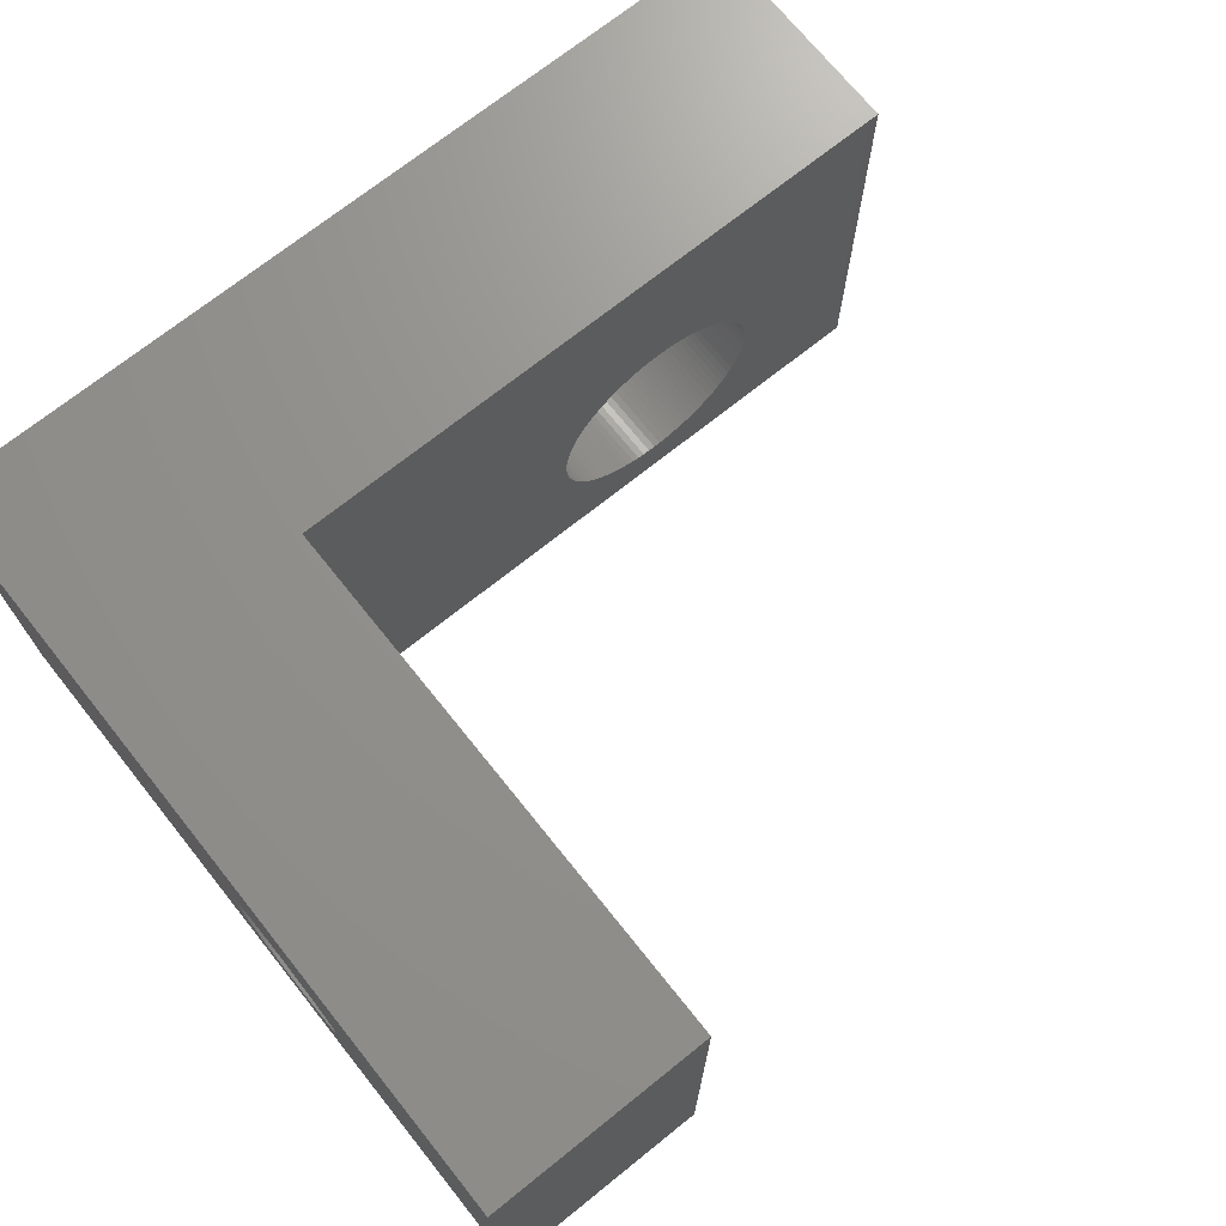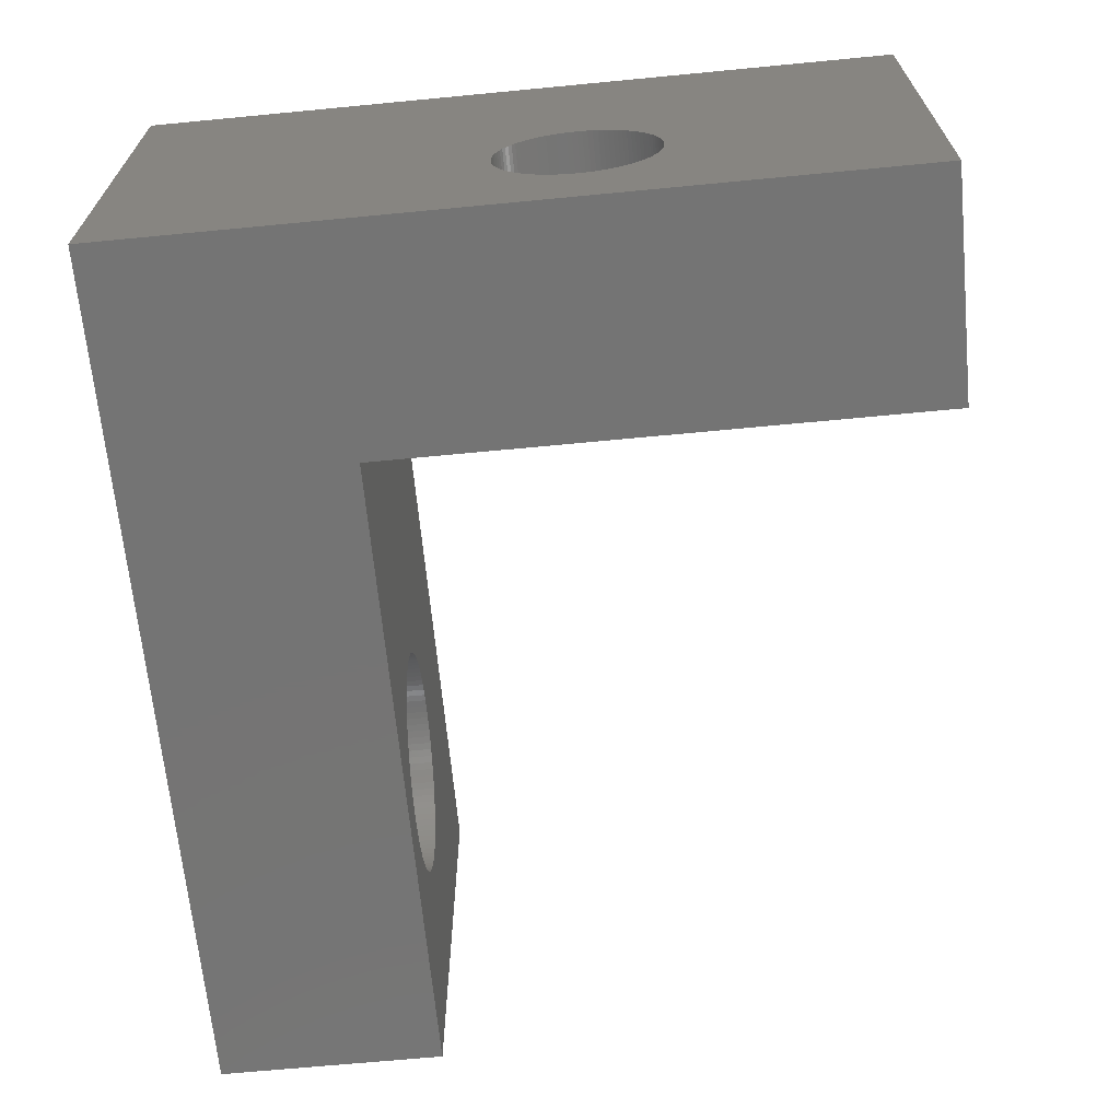
<metadata>
{"format":"stl","ext":"stl","renderer":"f3d","projection":"perspective","resolution":1024,"background":"white","views":[{"elev":71.3,"azim":141.3,"up":"+Y"},{"elev":-66.6,"azim":95.5,"up":"+Y"}]}
</metadata>
<code>
# stl→obj: 412 verts, 828 faces
v 0 3.74 4.943
v 0 7 8.5
v 0 7 0
v 0 3.748 5.022
v 0 3.75 5.1
v 0 3.728 4.866
v 0 3.711 4.789
v 0 3.689 4.714
v 0 3.662 4.64
v 0 3.631 4.568
v 0 3.595 4.498
v 0 3.555 4.43
v 0 3.511 4.365
v 0 3.463 4.303
v 0 3.411 4.244
v 0 3.356 4.189
v 0 3.297 4.137
v 0 3.235 4.089
v 0 3.17 4.045
v 0 3.102 4.005
v 0 3.032 3.969
v 0 2.96 3.938
v 0 2.886 3.911
v 0 2.811 3.889
v 0 2.734 3.872
v 0 0 0
v 0 2.657 3.86
v 0 2.578 3.852
v 0 2.5 3.85
v 0 2.422 3.852
v 0 2.343 3.86
v 0 2.266 3.872
v 0 2.189 3.889
v 0 2.114 3.911
v 0 2.04 3.938
v 0 1.968 3.969
v 0 1.898 4.005
v 0 1.83 4.045
v 0 1.765 4.089
v 0 0 8.5
v 0 1.252 5.022
v 0 1.26 4.943
v 0 1.272 4.866
v 0 1.289 4.789
v 0 1.311 4.714
v 0 1.338 4.64
v 0 1.369 4.568
v 0 1.405 4.498
v 0 1.445 4.43
v 0 1.489 4.365
v 0 1.537 4.303
v 0 1.589 4.244
v 0 1.644 4.189
v 0 1.703 4.137
v 0 3.748 5.178
v 0 3.74 5.257
v 0 3.728 5.334
v 0 3.711 5.411
v 0 3.689 5.486
v 0 3.662 5.56
v 0 3.631 5.632
v 0 3.595 5.702
v 0 3.555 5.77
v 0 3.511 5.835
v 0 3.463 5.897
v 0 3.411 5.956
v 0 3.356 6.011
v 0 3.297 6.063
v 0 3.235 6.111
v 0 3.17 6.155
v 0 3.102 6.195
v 0 3.032 6.231
v 0 2.96 6.262
v 0 2.886 6.289
v 0 2.811 6.311
v 0 2.734 6.328
v 0 2.657 6.34
v 0 2.578 6.348
v 0 2.5 6.35
v 0 2.422 6.348
v 0 2.343 6.34
v 0 2.266 6.328
v 0 2.189 6.311
v 0 2.114 6.289
v 0 2.04 6.262
v 0 1.968 6.231
v 0 1.25 5.1
v 0 1.252 5.178
v 0 1.26 5.257
v 0 1.272 5.334
v 0 1.898 6.195
v 0 1.83 6.155
v 0 1.765 6.111
v 0 1.703 6.063
v 0 1.644 6.011
v 0 1.589 5.956
v 0 1.537 5.897
v 0 1.489 5.835
v 0 1.445 5.77
v 0 1.405 5.702
v 0 1.369 5.632
v 0 1.338 5.56
v 0 1.311 5.486
v 0 1.289 5.411
v -4.364 2.719 12
v 3.5 0 12
v 3.5 7 12
v -4.353 2.61 12
v -4.35 2.5 12
v -4.381 2.828 12
v -4.405 2.935 12
v -4.436 3.041 12
v -4.473 3.144 12
v -4.517 3.245 12
v -4.566 3.343 12
v -4.622 3.438 12
v -4.684 3.529 12
v -4.752 3.615 12
v -4.824 3.698 12
v -4.902 3.776 12
v -4.985 3.848 12
v -5.071 3.916 12
v -5.162 3.978 12
v -5.257 4.034 12
v -5.355 4.083 12
v -5.456 4.127 12
v -5.559 4.164 12
v -5.665 4.195 12
v -10 7 12
v -5.772 4.219 12
v -5.881 4.236 12
v -5.99 4.247 12
v -6.1 4.25 12
v -6.21 4.247 12
v -6.319 4.236 12
v -6.428 4.219 12
v -7.836 2.719 12
v -10 0 12
v -7.847 2.61 12
v -7.819 2.828 12
v -7.795 2.935 12
v -7.764 3.041 12
v -7.727 3.144 12
v -7.683 3.245 12
v -7.634 3.343 12
v -7.578 3.438 12
v -7.516 3.529 12
v -7.448 3.615 12
v -7.376 3.698 12
v -7.298 3.776 12
v -7.215 3.848 12
v -7.129 3.916 12
v -7.038 3.978 12
v -6.943 4.034 12
v -6.845 4.083 12
v -6.744 4.127 12
v -6.641 4.164 12
v -6.535 4.195 12
v -4.353 2.39 12
v -4.364 2.281 12
v -4.381 2.172 12
v -4.405 2.065 12
v -4.436 1.959 12
v -4.473 1.856 12
v -4.517 1.755 12
v -4.566 1.657 12
v -4.622 1.562 12
v -4.684 1.471 12
v -4.752 1.385 12
v -4.824 1.302 12
v -4.902 1.224 12
v -4.985 1.152 12
v -5.071 1.084 12
v -5.162 1.022 12
v -5.257 0.9665 12
v -5.355 0.9166 12
v -5.456 0.8729 12
v -5.559 0.8357 12
v -5.665 0.805 12
v -5.772 0.781 12
v -5.881 0.7638 12
v -5.99 0.7535 12
v -6.1 0.75 12
v -6.21 0.7535 12
v -7.85 2.5 12
v -7.847 2.39 12
v -7.836 2.281 12
v -7.819 2.172 12
v -7.795 2.065 12
v -7.764 1.959 12
v -7.727 1.856 12
v -6.319 0.7638 12
v -6.428 0.781 12
v -6.535 0.805 12
v -6.641 0.8357 12
v -6.744 0.8729 12
v -6.845 0.9166 12
v -6.943 0.9665 12
v -7.038 1.022 12
v -7.129 1.084 12
v -7.215 1.152 12
v -7.298 1.224 12
v -7.376 1.302 12
v -7.448 1.385 12
v -7.516 1.471 12
v -7.578 1.562 12
v -7.634 1.657 12
v -7.683 1.755 12
v 3.5 3.74 5.257
v 3.5 7 0
v 3.5 3.748 5.178
v 3.5 3.75 5.1
v 3.5 3.728 5.334
v 3.5 3.711 5.411
v 3.5 3.689 5.486
v 3.5 3.662 5.56
v 3.5 3.631 5.632
v 3.5 3.595 5.702
v 3.5 3.555 5.77
v 3.5 3.511 5.835
v 3.5 3.463 5.897
v 3.5 3.411 5.956
v 3.5 3.356 6.011
v 3.5 3.297 6.063
v 3.5 3.235 6.111
v 3.5 3.17 6.155
v 3.5 3.102 6.195
v 3.5 3.032 6.231
v 3.5 2.96 6.262
v 3.5 2.886 6.289
v 3.5 2.811 6.311
v 3.5 2.734 6.328
v 3.5 2.657 6.34
v 3.5 2.578 6.348
v 3.5 2.5 6.35
v 3.5 2.422 6.348
v 3.5 2.343 6.34
v 3.5 2.266 6.328
v 3.5 2.189 6.311
v 3.5 2.114 6.289
v 3.5 2.04 6.262
v 3.5 1.968 6.231
v 3.5 1.898 6.195
v 3.5 1.83 6.155
v 3.5 1.765 6.111
v 3.5 1.703 6.063
v 3.5 1.644 6.011
v 3.5 0 0
v 3.5 1.252 5.178
v 3.5 1.26 5.257
v 3.5 1.272 5.334
v 3.5 1.289 5.411
v 3.5 1.311 5.486
v 3.5 1.338 5.56
v 3.5 1.369 5.632
v 3.5 1.405 5.702
v 3.5 1.445 5.77
v 3.5 1.489 5.835
v 3.5 1.537 5.897
v 3.5 1.589 5.956
v 3.5 3.748 5.022
v 3.5 3.74 4.943
v 3.5 3.728 4.866
v 3.5 3.711 4.789
v 3.5 3.689 4.714
v 3.5 3.662 4.64
v 3.5 3.631 4.568
v 3.5 3.595 4.498
v 3.5 3.555 4.43
v 3.5 3.511 4.365
v 3.5 3.463 4.303
v 3.5 3.411 4.244
v 3.5 3.356 4.189
v 3.5 3.297 4.137
v 3.5 3.235 4.089
v 3.5 3.17 4.045
v 3.5 3.102 4.005
v 3.5 3.032 3.969
v 3.5 2.96 3.938
v 3.5 2.886 3.911
v 3.5 2.811 3.889
v 3.5 2.734 3.872
v 3.5 2.657 3.86
v 3.5 2.578 3.852
v 3.5 2.5 3.85
v 3.5 2.422 3.852
v 3.5 2.343 3.86
v 3.5 2.266 3.872
v 3.5 2.189 3.889
v 3.5 2.114 3.911
v 3.5 2.04 3.938
v 3.5 1.968 3.969
v 3.5 1.898 4.005
v 3.5 1.83 4.045
v 3.5 1.765 4.089
v 3.5 1.703 4.137
v 3.5 1.25 5.1
v 3.5 1.252 5.022
v 3.5 1.26 4.943
v 3.5 1.644 4.189
v 3.5 1.589 4.244
v 3.5 1.537 4.303
v 3.5 1.489 4.365
v 3.5 1.445 4.43
v 3.5 1.405 4.498
v 3.5 1.369 4.568
v 3.5 1.338 4.64
v 3.5 1.311 4.714
v 3.5 1.289 4.789
v 3.5 1.272 4.866
v -10 0 8.5
v -10 7 8.5
v -4.353 2.61 8.5
v -4.35 2.5 8.5
v -4.353 2.39 8.5
v -4.364 2.281 8.5
v -4.381 2.172 8.5
v -4.405 2.065 8.5
v -4.436 1.959 8.5
v -4.473 1.856 8.5
v -4.517 1.755 8.5
v -4.566 1.657 8.5
v -4.622 1.562 8.5
v -4.684 1.471 8.5
v -4.752 1.385 8.5
v -4.824 1.302 8.5
v -4.902 1.224 8.5
v -4.985 1.152 8.5
v -5.071 1.084 8.5
v -5.162 1.022 8.5
v -5.257 0.9665 8.5
v -5.355 0.9166 8.5
v -5.456 0.8729 8.5
v -5.559 0.8357 8.5
v -5.665 0.805 8.5
v -5.772 0.781 8.5
v -5.881 0.7638 8.5
v -5.99 0.7535 8.5
v -6.1 0.75 8.5
v -6.21 0.7535 8.5
v -7.847 2.39 8.5
v -7.85 2.5 8.5
v -7.836 2.281 8.5
v -7.819 2.172 8.5
v -7.795 2.065 8.5
v -7.764 1.959 8.5
v -7.727 1.856 8.5
v -7.683 1.755 8.5
v -7.634 1.657 8.5
v -7.578 1.562 8.5
v -7.516 1.471 8.5
v -7.448 1.385 8.5
v -7.376 1.302 8.5
v -7.298 1.224 8.5
v -7.215 1.152 8.5
v -7.129 1.084 8.5
v -7.038 1.022 8.5
v -6.943 0.9665 8.5
v -6.845 0.9166 8.5
v -6.744 0.8729 8.5
v -6.641 0.8357 8.5
v -6.535 0.805 8.5
v -6.428 0.781 8.5
v -6.319 0.7638 8.5
v -4.364 2.719 8.5
v -4.381 2.828 8.5
v -4.405 2.935 8.5
v -4.436 3.041 8.5
v -4.473 3.144 8.5
v -4.517 3.245 8.5
v -4.566 3.343 8.5
v -4.622 3.438 8.5
v -4.684 3.529 8.5
v -4.752 3.615 8.5
v -4.824 3.698 8.5
v -4.902 3.776 8.5
v -4.985 3.848 8.5
v -5.071 3.916 8.5
v -5.162 3.978 8.5
v -5.257 4.034 8.5
v -5.355 4.083 8.5
v -5.456 4.127 8.5
v -5.559 4.164 8.5
v -5.665 4.195 8.5
v -5.772 4.219 8.5
v -5.881 4.236 8.5
v -5.99 4.247 8.5
v -6.1 4.25 8.5
v -6.21 4.247 8.5
v -6.319 4.236 8.5
v -6.428 4.219 8.5
v -6.535 4.195 8.5
v -6.641 4.164 8.5
v -6.744 4.127 8.5
v -7.847 2.61 8.5
v -7.836 2.719 8.5
v -7.819 2.828 8.5
v -7.795 2.935 8.5
v -7.764 3.041 8.5
v -7.727 3.144 8.5
v -7.683 3.245 8.5
v -7.634 3.343 8.5
v -7.578 3.438 8.5
v -6.845 4.083 8.5
v -6.943 4.034 8.5
v -7.038 3.978 8.5
v -7.129 3.916 8.5
v -7.215 3.848 8.5
v -7.298 3.776 8.5
v -7.376 3.698 8.5
v -7.448 3.615 8.5
v -7.516 3.529 8.5
f 1 2 3
f 2 4 5
f 2 1 4
f 3 6 1
f 3 7 6
f 3 8 7
f 3 9 8
f 3 10 9
f 3 11 10
f 3 12 11
f 3 13 12
f 3 14 13
f 3 15 14
f 3 16 15
f 3 17 16
f 3 18 17
f 3 19 18
f 3 20 19
f 3 21 20
f 3 22 21
f 3 23 22
f 3 24 23
f 3 25 24
f 26 25 3
f 25 26 27
f 27 26 28
f 28 26 29
f 29 26 30
f 30 26 31
f 31 26 32
f 32 26 33
f 33 26 34
f 34 26 35
f 35 26 36
f 36 26 37
f 37 26 38
f 38 26 39
f 40 41 26
f 42 26 41
f 43 26 42
f 44 26 43
f 45 26 44
f 46 26 45
f 47 26 46
f 48 26 47
f 49 26 48
f 50 26 49
f 51 26 50
f 52 26 51
f 53 26 52
f 54 26 53
f 39 26 54
f 55 2 5
f 56 2 55
f 57 2 56
f 58 2 57
f 59 2 58
f 60 2 59
f 61 2 60
f 62 2 61
f 63 2 62
f 64 2 63
f 65 2 64
f 66 2 65
f 67 2 66
f 68 2 67
f 69 2 68
f 70 2 69
f 71 2 70
f 72 2 71
f 73 2 72
f 74 2 73
f 75 2 74
f 76 2 75
f 40 76 77
f 40 77 78
f 40 78 79
f 40 79 80
f 40 80 81
f 40 81 82
f 40 82 83
f 40 83 84
f 40 84 85
f 40 85 86
f 41 40 87
f 87 40 88
f 88 40 89
f 89 40 90
f 76 40 2
f 91 40 86
f 92 40 91
f 93 40 92
f 94 40 93
f 95 40 94
f 96 40 95
f 97 40 96
f 98 40 97
f 99 40 98
f 100 40 99
f 101 40 100
f 102 40 101
f 103 40 102
f 104 40 103
f 90 40 104
f 105 106 107
f 106 108 109
f 106 105 108
f 107 110 105
f 107 111 110
f 107 112 111
f 107 113 112
f 107 114 113
f 107 115 114
f 107 116 115
f 107 117 116
f 107 118 117
f 107 119 118
f 107 120 119
f 107 121 120
f 107 122 121
f 107 123 122
f 107 124 123
f 107 125 124
f 107 126 125
f 107 127 126
f 107 128 127
f 129 128 107
f 128 129 130
f 130 129 131
f 131 129 132
f 132 129 133
f 133 129 134
f 134 129 135
f 135 129 136
f 137 138 139
f 140 138 137
f 138 140 129
f 141 129 140
f 142 129 141
f 143 129 142
f 144 129 143
f 145 129 144
f 146 129 145
f 147 129 146
f 148 129 147
f 149 129 148
f 150 129 149
f 151 129 150
f 152 129 151
f 153 129 152
f 154 129 153
f 155 129 154
f 156 129 155
f 157 129 156
f 158 129 157
f 136 129 158
f 159 106 109
f 160 106 159
f 161 106 160
f 162 106 161
f 163 106 162
f 164 106 163
f 165 106 164
f 166 106 165
f 167 106 166
f 168 106 167
f 169 106 168
f 170 106 169
f 171 106 170
f 172 106 171
f 173 106 172
f 174 106 173
f 175 106 174
f 176 106 175
f 177 106 176
f 178 106 177
f 179 106 178
f 180 106 179
f 181 106 180
f 138 181 182
f 138 182 183
f 138 183 184
f 139 138 185
f 185 138 186
f 186 138 187
f 187 138 188
f 188 138 189
f 189 138 190
f 190 138 191
f 181 138 106
f 192 138 184
f 193 138 192
f 194 138 193
f 195 138 194
f 196 138 195
f 197 138 196
f 198 138 197
f 199 138 198
f 200 138 199
f 201 138 200
f 202 138 201
f 203 138 202
f 204 138 203
f 205 138 204
f 206 138 205
f 207 138 206
f 208 138 207
f 191 138 208
f 209 210 107
f 210 211 212
f 210 209 211
f 107 213 209
f 107 214 213
f 107 215 214
f 107 216 215
f 107 217 216
f 107 218 217
f 107 219 218
f 107 220 219
f 107 221 220
f 107 222 221
f 107 223 222
f 107 224 223
f 107 225 224
f 107 226 225
f 107 227 226
f 107 228 227
f 107 229 228
f 107 230 229
f 107 231 230
f 107 232 231
f 106 232 107
f 232 106 233
f 233 106 234
f 234 106 235
f 235 106 236
f 236 106 237
f 237 106 238
f 238 106 239
f 239 106 240
f 240 106 241
f 241 106 242
f 242 106 243
f 243 106 244
f 244 106 245
f 245 106 246
f 246 106 247
f 248 249 106
f 250 106 249
f 251 106 250
f 252 106 251
f 253 106 252
f 254 106 253
f 255 106 254
f 256 106 255
f 257 106 256
f 258 106 257
f 259 106 258
f 260 106 259
f 247 106 260
f 261 210 212
f 262 210 261
f 263 210 262
f 264 210 263
f 265 210 264
f 266 210 265
f 267 210 266
f 268 210 267
f 269 210 268
f 270 210 269
f 271 210 270
f 272 210 271
f 273 210 272
f 274 210 273
f 275 210 274
f 276 210 275
f 277 210 276
f 278 210 277
f 279 210 278
f 280 210 279
f 281 210 280
f 282 210 281
f 248 282 283
f 248 283 284
f 248 284 285
f 248 285 286
f 248 286 287
f 248 287 288
f 248 288 289
f 248 289 290
f 248 290 291
f 248 291 292
f 248 292 293
f 248 293 294
f 248 294 295
f 248 295 296
f 249 248 297
f 297 248 298
f 298 248 299
f 282 248 210
f 300 248 296
f 301 248 300
f 302 248 301
f 303 248 302
f 304 248 303
f 305 248 304
f 306 248 305
f 307 248 306
f 308 248 307
f 309 248 308
f 310 248 309
f 299 248 310
f 26 210 248
f 210 26 3
f 40 138 311
f 138 40 106
f 248 40 26
f 40 248 106
f 107 2 129
f 210 2 107
f 2 210 3
f 129 2 312
f 311 129 312
f 129 311 138
f 313 40 314
f 40 315 314
f 40 316 315
f 40 317 316
f 40 318 317
f 40 319 318
f 40 320 319
f 40 321 320
f 40 322 321
f 40 323 322
f 40 324 323
f 40 325 324
f 40 326 325
f 40 327 326
f 40 328 327
f 40 329 328
f 40 330 329
f 40 331 330
f 40 332 331
f 40 333 332
f 40 334 333
f 40 335 334
f 40 336 335
f 40 337 336
f 40 338 337
f 311 338 40
f 338 311 339
f 339 311 340
f 341 311 342
f 343 311 341
f 344 311 343
f 345 311 344
f 346 311 345
f 347 311 346
f 348 311 347
f 349 311 348
f 350 311 349
f 351 311 350
f 352 311 351
f 353 311 352
f 354 311 353
f 355 311 354
f 356 311 355
f 357 311 356
f 358 311 357
f 359 311 358
f 360 311 359
f 361 311 360
f 362 311 361
f 363 311 362
f 364 311 363
f 340 311 364
f 365 40 313
f 366 40 365
f 40 366 2
f 367 2 366
f 368 2 367
f 369 2 368
f 370 2 369
f 371 2 370
f 372 2 371
f 373 2 372
f 374 2 373
f 375 2 374
f 376 2 375
f 377 2 376
f 378 2 377
f 379 2 378
f 380 2 379
f 381 2 380
f 382 2 381
f 383 2 382
f 384 2 383
f 385 2 384
f 386 2 385
f 312 386 387
f 312 387 388
f 312 388 389
f 312 389 390
f 312 390 391
f 312 391 392
f 312 392 393
f 312 393 394
f 311 395 342
f 311 396 395
f 311 397 396
f 312 397 311
f 397 312 398
f 398 312 399
f 399 312 400
f 400 312 401
f 401 312 402
f 402 312 403
f 386 312 2
f 404 312 394
f 405 312 404
f 406 312 405
f 407 312 406
f 408 312 407
f 409 312 408
f 410 312 409
f 411 312 410
f 412 312 411
f 403 312 412
f 28 285 284
f 285 28 29
f 80 235 236
f 235 80 79
f 5 211 55
f 211 5 212
f 298 87 297
f 87 298 41
f 260 95 247
f 95 260 96
f 66 223 67
f 223 66 222
f 60 217 61
f 217 60 216
f 86 241 242
f 241 86 85
f 73 228 229
f 228 73 72
f 57 214 58
f 214 57 213
f 253 102 254
f 102 253 103
f 83 238 239
f 238 83 82
f 24 282 281
f 282 24 25
f 20 278 277
f 278 20 21
f 22 280 279
f 280 22 23
f 16 274 273
f 274 16 17
f 15 271 14
f 271 15 272
f 18 276 275
f 276 18 19
f 7 263 6
f 263 7 264
f 8 264 7
f 264 8 265
f 13 269 12
f 269 13 270
f 75 230 231
f 230 75 74
f 69 224 225
f 224 69 68
f 68 223 224
f 223 68 67
f 71 226 227
f 226 71 70
f 74 229 230
f 229 74 73
f 63 220 64
f 220 63 219
f 62 219 63
f 219 62 218
f 64 221 65
f 221 64 220
f 59 216 60
f 216 59 215
f 55 209 56
f 209 55 211
f 310 42 299
f 42 310 43
f 299 41 298
f 41 299 42
f 302 50 303
f 50 302 51
f 300 52 301
f 52 300 53
f 305 47 306
f 47 305 48
f 35 292 291
f 292 35 36
f 37 294 293
f 294 37 38
f 34 291 290
f 291 34 35
f 251 104 252
f 104 251 90
f 258 97 259
f 97 258 98
f 259 96 260
f 96 259 97
f 252 103 253
f 103 252 104
f 249 89 250
f 89 249 88
f 93 244 245
f 244 93 92
f 91 242 243
f 242 91 86
f 95 246 247
f 246 95 94
f 82 237 238
f 237 82 81
f 27 284 283
f 284 27 28
f 21 279 278
f 279 21 22
f 16 272 15
f 272 16 273
f 17 275 274
f 275 17 18
f 19 277 276
f 277 19 20
f 4 212 5
f 212 4 261
f 1 261 4
f 261 1 262
f 9 265 8
f 265 9 266
f 11 267 10
f 267 11 268
f 10 266 9
f 266 10 267
f 12 268 11
f 268 12 269
f 14 270 13
f 270 14 271
f 78 233 234
f 233 78 77
f 70 225 226
f 225 70 69
f 72 227 228
f 227 72 71
f 76 231 232
f 231 76 75
f 77 232 233
f 232 77 76
f 79 234 235
f 234 79 78
f 61 218 62
f 218 61 217
f 58 215 59
f 215 58 214
f 29 286 285
f 286 29 30
f 308 44 309
f 44 308 45
f 306 46 307
f 46 306 47
f 301 51 302
f 51 301 52
f 303 49 304
f 49 303 50
f 38 295 294
f 295 38 39
f 54 300 296
f 300 54 53
f 39 296 295
f 296 39 54
f 36 293 292
f 293 36 37
f 257 98 258
f 98 257 99
f 256 99 257
f 99 256 100
f 254 101 255
f 101 254 102
f 255 100 256
f 100 255 101
f 250 90 251
f 90 250 89
f 297 88 249
f 88 297 87
f 92 243 244
f 243 92 91
f 94 245 246
f 245 94 93
f 84 239 240
f 239 84 83
f 85 240 241
f 240 85 84
f 81 236 237
f 236 81 80
f 25 283 282
f 283 25 27
f 23 281 280
f 281 23 24
f 6 262 1
f 262 6 263
f 65 222 66
f 222 65 221
f 56 213 57
f 213 56 209
f 309 43 310
f 43 309 44
f 307 45 308
f 45 307 46
f 304 48 305
f 48 304 49
f 31 288 287
f 288 31 32
f 30 287 286
f 287 30 31
f 33 290 289
f 290 33 34
f 32 289 288
f 289 32 33
f 314 108 313
f 108 314 109
f 389 133 134
f 133 389 388
f 338 183 182
f 183 338 339
f 375 120 376
f 120 375 119
f 148 410 149
f 410 148 411
f 404 156 155
f 156 404 394
f 369 114 370
f 114 369 113
f 374 119 375
f 119 374 118
f 383 126 127
f 126 383 382
f 144 402 145
f 402 144 401
f 145 403 146
f 403 145 402
f 149 409 150
f 409 149 410
f 391 135 136
f 135 391 390
f 322 165 321
f 165 322 166
f 333 178 177
f 178 333 334
f 327 170 326
f 170 327 171
f 361 196 195
f 196 361 360
f 202 353 203
f 353 202 354
f 204 351 205
f 351 204 352
f 366 111 367
f 111 366 110
f 367 112 368
f 112 367 111
f 370 115 371
f 115 370 114
f 386 130 131
f 130 386 385
f 384 127 128
f 127 384 383
f 387 131 132
f 131 387 386
f 378 121 122
f 121 378 377
f 382 125 126
f 125 382 381
f 137 397 140
f 397 137 396
f 141 399 142
f 399 141 398
f 407 153 152
f 153 407 406
f 409 151 150
f 151 409 408
f 390 134 135
f 134 390 389
f 327 172 171
f 172 327 328
f 328 173 172
f 173 328 329
f 325 168 324
f 168 325 169
f 317 160 316
f 160 317 161
f 357 200 199
f 200 357 356
f 340 192 184
f 192 340 364
f 207 348 208
f 348 207 349
f 187 341 186
f 341 187 343
f 365 110 366
f 110 365 105
f 313 105 365
f 105 313 108
f 368 113 369
f 113 368 112
f 373 118 374
f 118 373 117
f 372 117 373
f 117 372 116
f 371 116 372
f 116 371 115
f 385 128 130
f 128 385 384
f 388 132 133
f 132 388 387
f 381 124 125
f 124 381 380
f 380 123 124
f 123 380 379
f 379 122 123
f 122 379 378
f 377 120 121
f 120 377 376
f 147 411 148
f 411 147 412
f 146 412 147
f 412 146 403
f 142 400 143
f 400 142 399
f 143 401 144
f 401 143 400
f 140 398 141
f 398 140 397
f 139 396 137
f 396 139 395
f 185 395 139
f 395 185 342
f 186 342 185
f 342 186 341
f 405 155 154
f 155 405 404
f 406 154 153
f 154 406 405
f 408 152 151
f 152 408 407
f 393 158 157
f 158 393 392
f 394 157 156
f 157 394 393
f 392 136 158
f 136 392 391
f 315 109 314
f 109 315 159
f 337 182 181
f 182 337 338
f 334 179 178
f 179 334 335
f 335 180 179
f 180 335 336
f 332 177 176
f 177 332 333
f 330 175 174
f 175 330 331
f 324 167 323
f 167 324 168
f 321 164 320
f 164 321 165
f 319 162 318
f 162 319 163
f 355 202 201
f 202 355 354
f 360 197 196
f 197 360 359
f 358 199 198
f 199 358 357
f 364 193 192
f 193 364 363
f 363 194 193
f 194 363 362
f 339 184 183
f 184 339 340
f 205 350 206
f 350 205 351
f 203 352 204
f 352 203 353
f 206 349 207
f 349 206 350
f 208 347 191
f 347 208 348
f 190 345 189
f 345 190 346
f 191 346 190
f 346 191 347
f 188 343 187
f 343 188 344
f 189 344 188
f 344 189 345
f 318 161 317
f 161 318 162
f 336 181 180
f 181 336 337
f 331 176 175
f 176 331 332
f 326 169 325
f 169 326 170
f 329 174 173
f 174 329 330
f 323 166 322
f 166 323 167
f 320 163 319
f 163 320 164
f 356 201 200
f 201 356 355
f 359 198 197
f 198 359 358
f 362 195 194
f 195 362 361
f 316 159 315
f 159 316 160

</code>
